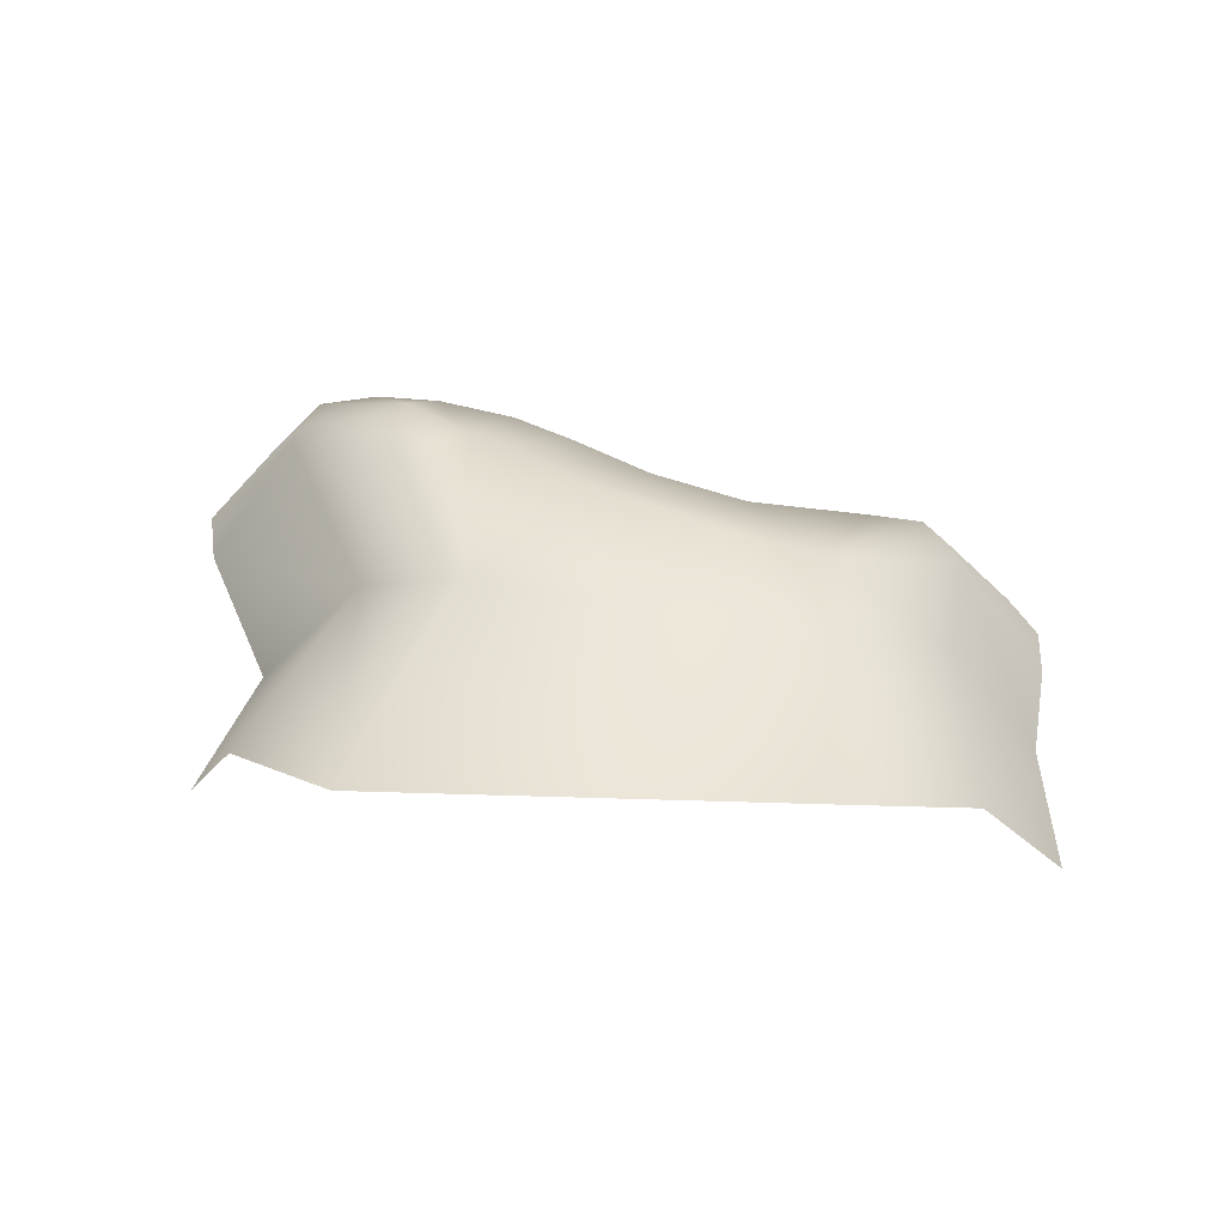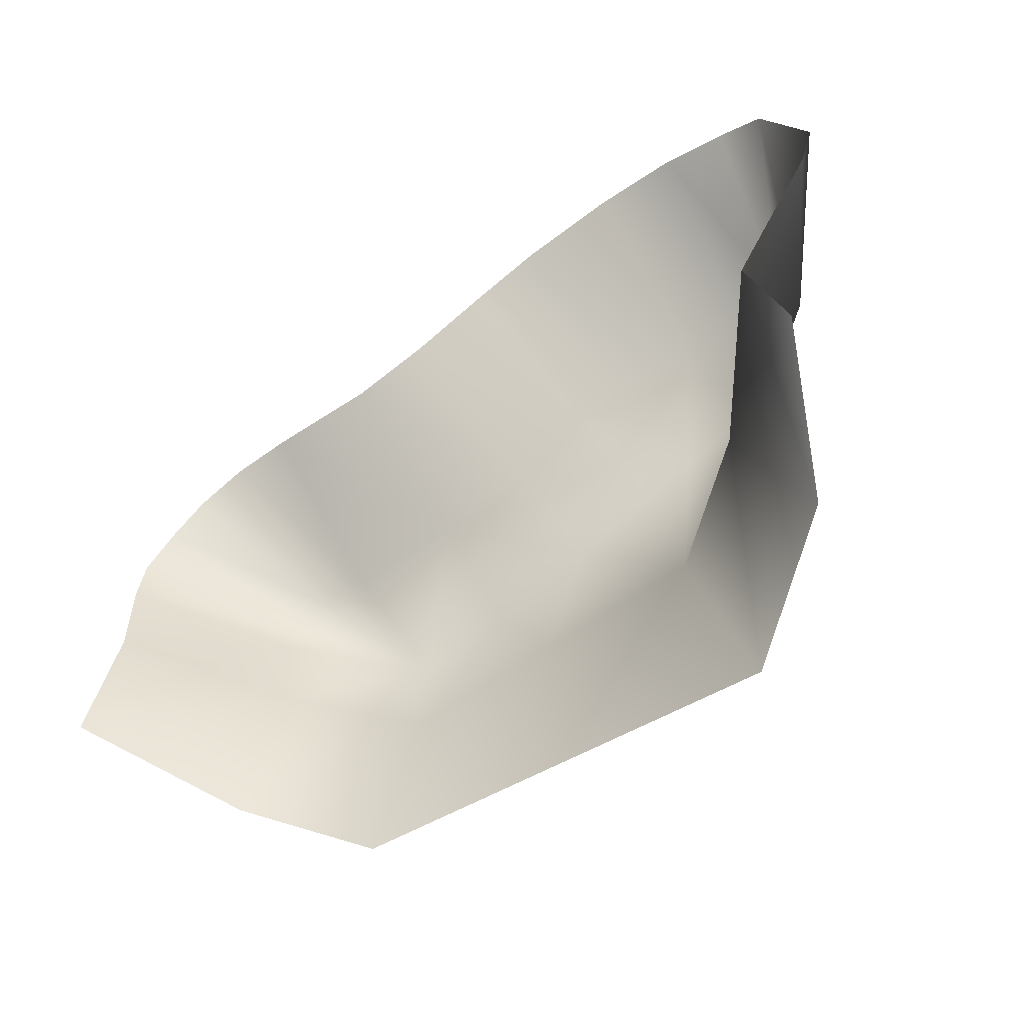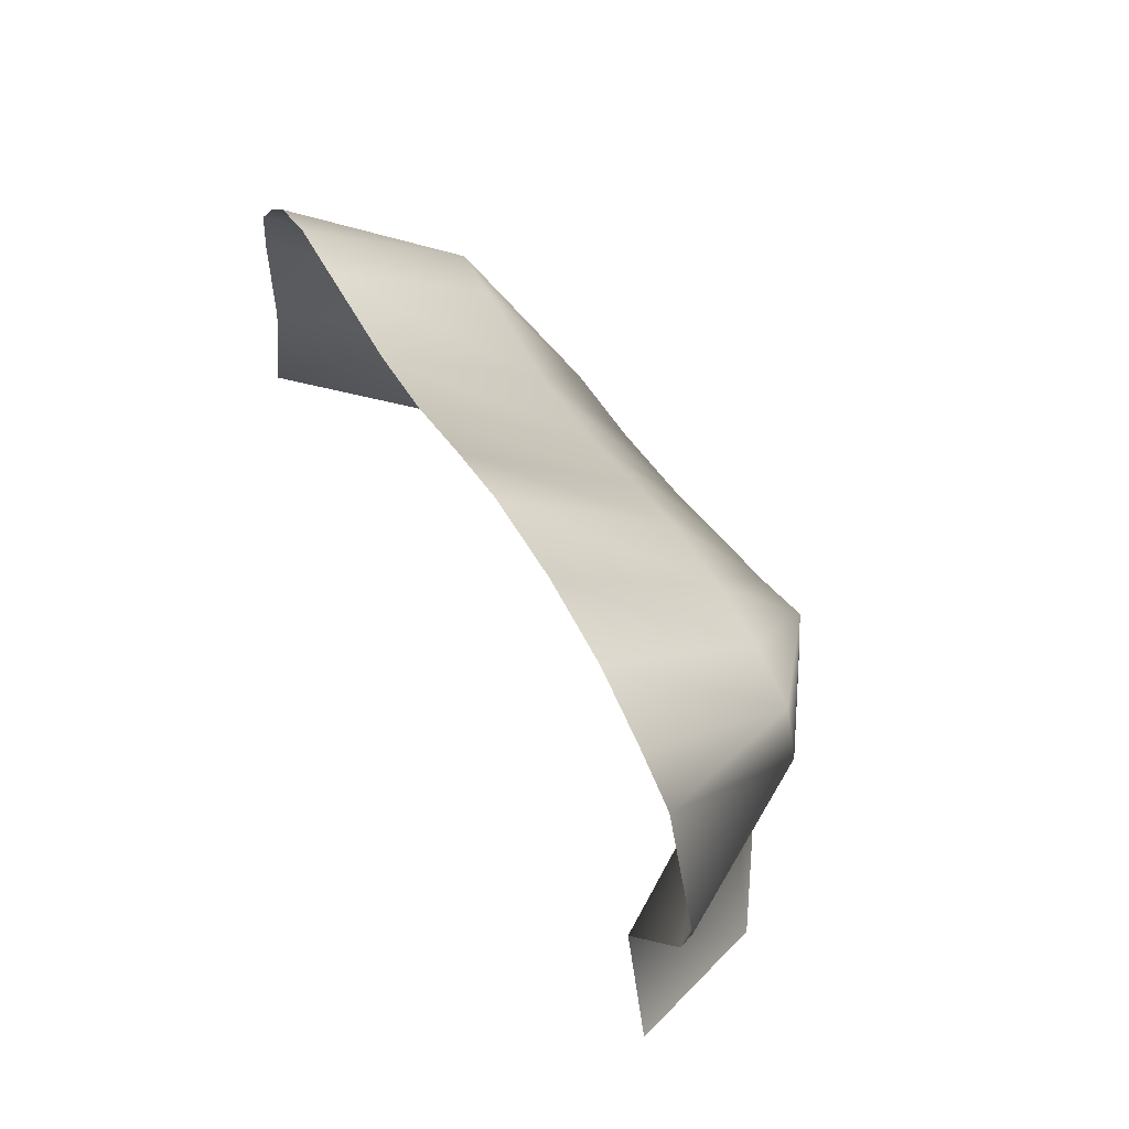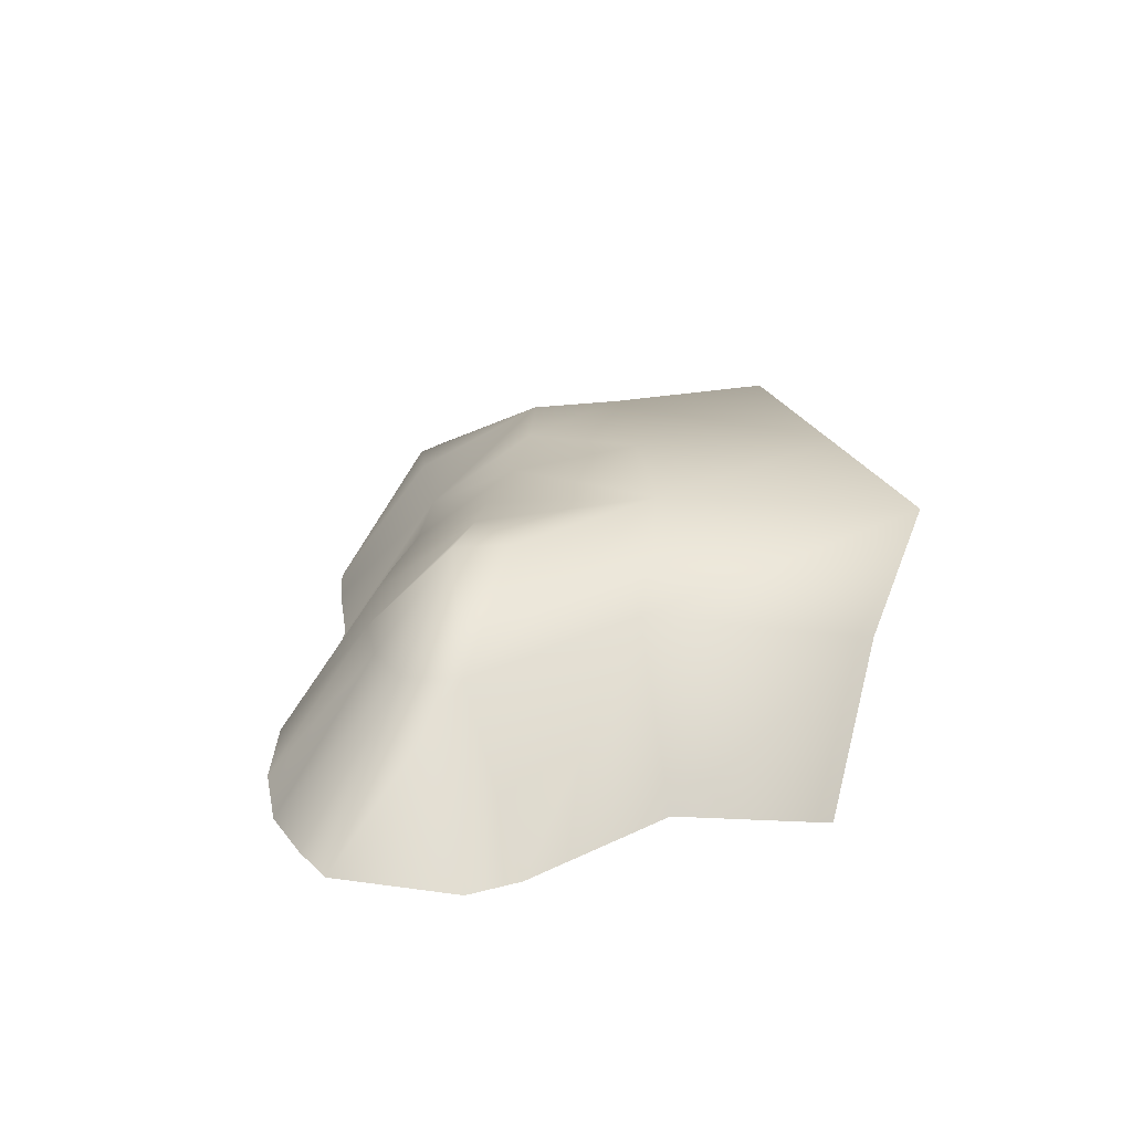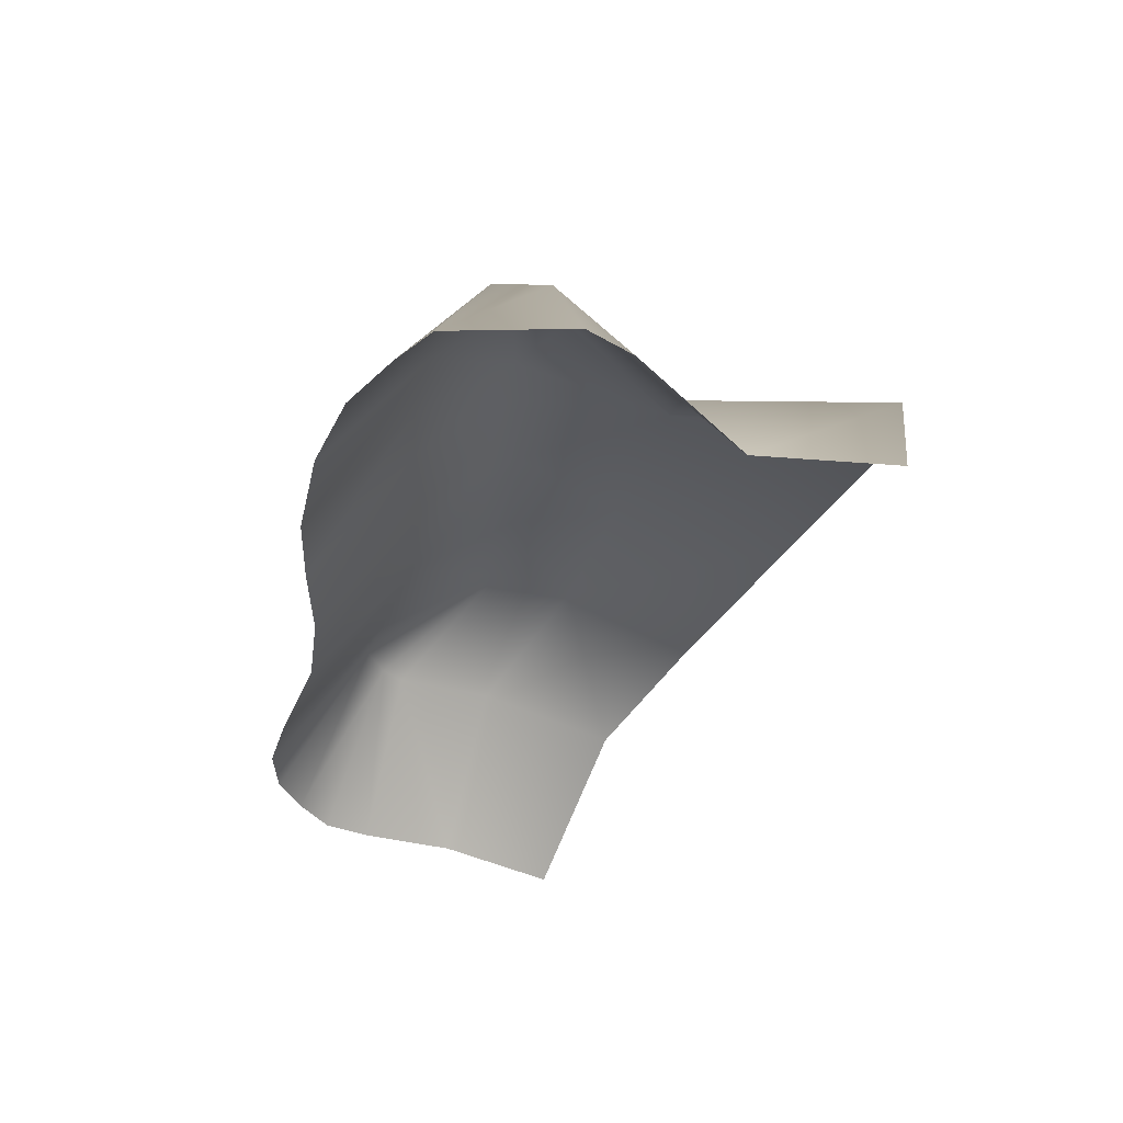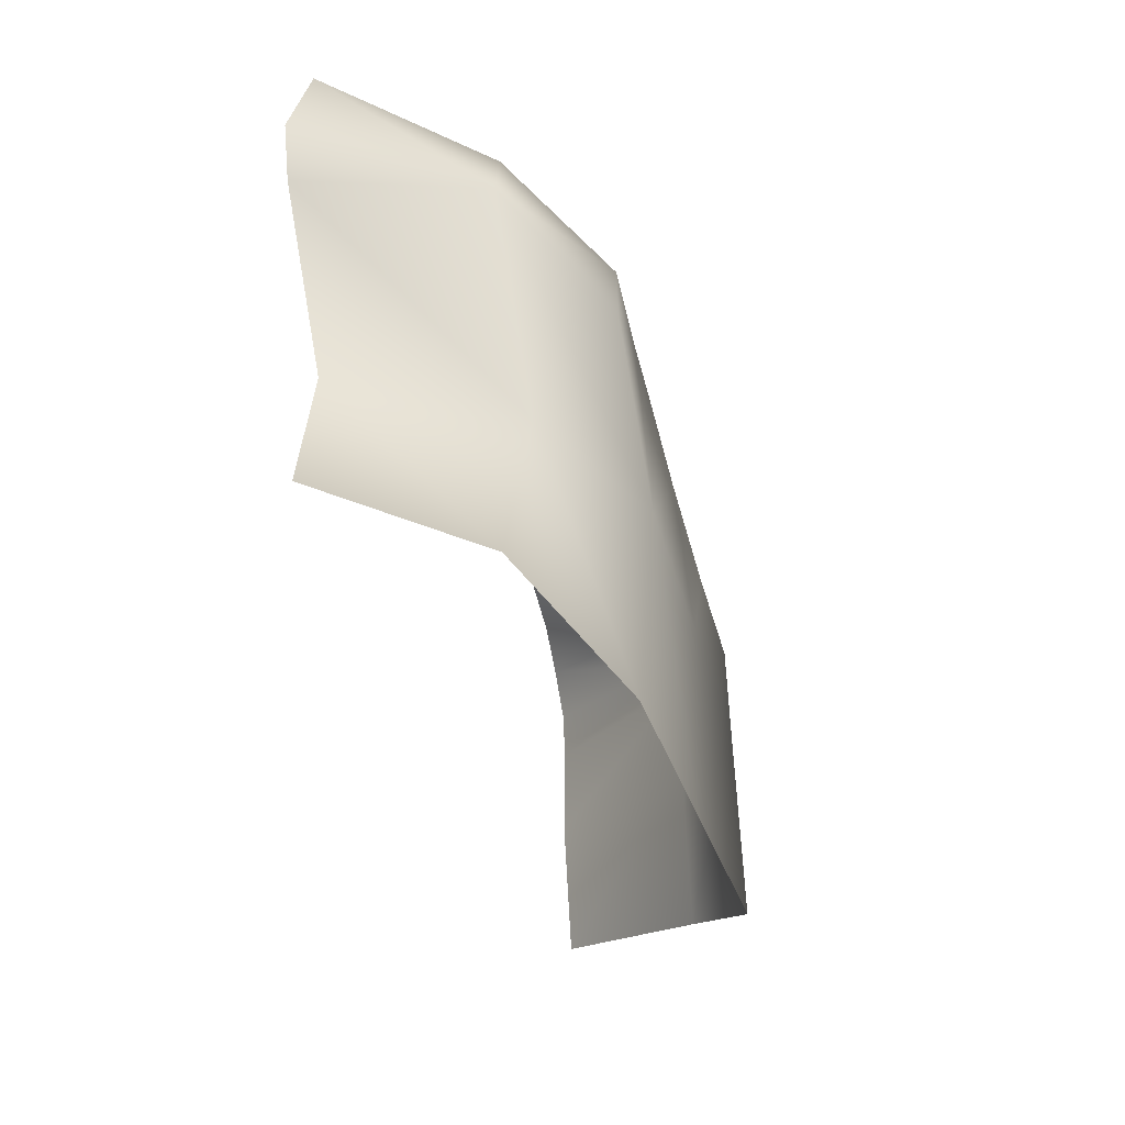
<metadata>
{"format":"obj","ext":"obj","renderer":"f3d","projection":"perspective","resolution":1024,"background":"white","views":[{"elev":52.1,"azim":-171.3,"up":"+Y"},{"elev":-59.9,"azim":35.6,"up":"+Z"},{"elev":54.6,"azim":63.5,"up":"+Z"},{"elev":21.8,"azim":82.2,"up":"+Y"},{"elev":-36.9,"azim":69.4,"up":"+Y"},{"elev":-39.0,"azim":105.9,"up":"+Z"}]}
</metadata>
<code>
g Object163
v -1.041e+04 443 1.557e+04
v -1.068e+04 219.2 1.592e+04
v -1.076e+04 219.6 1.584e+04
v -1.043e+04 445.5 1.531e+04
v -1.078e+04 221.1 1.547e+04
v -1.089e+04 212.6 1.499e+04
v -1.018e+04 219.3 1.592e+04
v -1.013e+04 442.2 1.562e+04
v -9810 442.2 1.571e+04
v -9954 453.4 1.532e+04
v -9478 461.3 1.534e+04
v -9931 446.7 1.472e+04
v -9297 457 1.464e+04
v -9405 442.2 1.586e+04
v -9196 450.6 1.578e+04
v -9209 445.3 1.594e+04
v -9551 442.2 1.581e+04
v -1.057e+04 436.3 1.481e+04
v -9062 219.7 1.616e+04
v -8903 221.4 1.61e+04
v -9242 219.4 1.617e+04
v -9169 235.5 1.544e+04
v -8854 224.8 1.595e+04
v -9470 219.3 1.614e+04
v -1.079e+04 221.2 1.577e+04
v -1.053e+04 219.4 1.592e+04
v -8955 233 1.485e+04
v -9649 219.3 1.608e+04
v -9894 219.2 1.599e+04
f 6 18 4
f 4 10 8
f 10 4 12
f 18 12 4
f 8 1 4
f 5 4 1
f 4 5 6
f 1 26 2
f 26 1 7
f 8 7 1
f 7 8 9
f 10 9 8
f 9 10 11
f 12 11 10
f 11 12 13
f 11 17 9
f 29 9 17
f 9 29 7
f 1 25 5
f 25 1 3
f 2 3 1
f 22 13 27
f 13 22 11
f 23 11 22
f 20 16 23
f 15 23 16
f 23 15 11
f 14 11 15
f 11 14 17
f 28 17 14
f 17 28 29
f 14 15 16
f 14 24 28
f 24 14 21
f 16 21 14
f 21 16 19
f 20 19 16
v -1.078e+04 221.1 1.547e+04
v -1.107e+04 -224.3 1.55e+04
v -1.116e+04 -226.8 1.512e+04
v -1.079e+04 221.2 1.577e+04
v -1.086e+04 -225 1.614e+04
v -1.068e+04 219.2 1.592e+04
v -1.071e+04 -225 1.62e+04
v -1.097e+04 -224.9 1.604e+04
v -1.076e+04 219.6 1.584e+04
v -1.108e+04 -224.4 1.578e+04
v -1.106e+04 -224.7 1.592e+04
v -8814 -216.6 1.638e+04
v -8903 221.4 1.61e+04
v -8680 -215.9 1.632e+04
v -8545 -215.5 1.598e+04
v -8854 224.8 1.595e+04
v -8591 -214.7 1.583e+04
v -8854 224.8 1.595e+04
v -8545 -215.5 1.598e+04
v -9006 -216.9 1.644e+04
v -9062 219.7 1.616e+04
v -8955 233 1.485e+04
v -8750 -198.5 1.5e+04
v -8852 -203.5 1.541e+04
v -9169 235.5 1.544e+04
v -9253 -217 1.646e+04
v -9242 219.4 1.617e+04
v -9535 -217.1 1.642e+04
v -9470 219.3 1.614e+04
v -9746 -217.1 1.635e+04
v -9649 219.3 1.608e+04
v -9977 -217.1 1.626e+04
v -9977 -217.1 1.626e+04
v -9894 219.2 1.599e+04
v -9649 219.3 1.608e+04
v -1.021e+04 -217 1.621e+04
v -1.021e+04 -217 1.621e+04
v -1.018e+04 219.3 1.592e+04
v -9894 219.2 1.599e+04
v -1.053e+04 -224.9 1.621e+04
v -1.053e+04 219.4 1.592e+04
v -1.089e+04 212.6 1.499e+04
f 63 62 65
f 62 63 64
f 61 60 59
f 58 59 60
f 59 58 57
f 56 57 58
f 57 56 55
f 50 55 56
f 55 50 49
f 42 49 50
f 49 42 41
f 43 41 42
f 43 47 48
f 47 43 42
f 30 32 71
f 32 30 31
f 33 31 30
f 31 33 39
f 38 39 33
f 39 38 40
f 37 40 38
f 37 38 35
f 35 34 37
f 34 35 36
f 70 36 35
f 36 70 69
f 67 69 70
f 69 67 66
f 68 66 67
f 44 45 46
f 54 46 45
f 46 54 53
f 51 53 54
f 53 51 52

</code>
